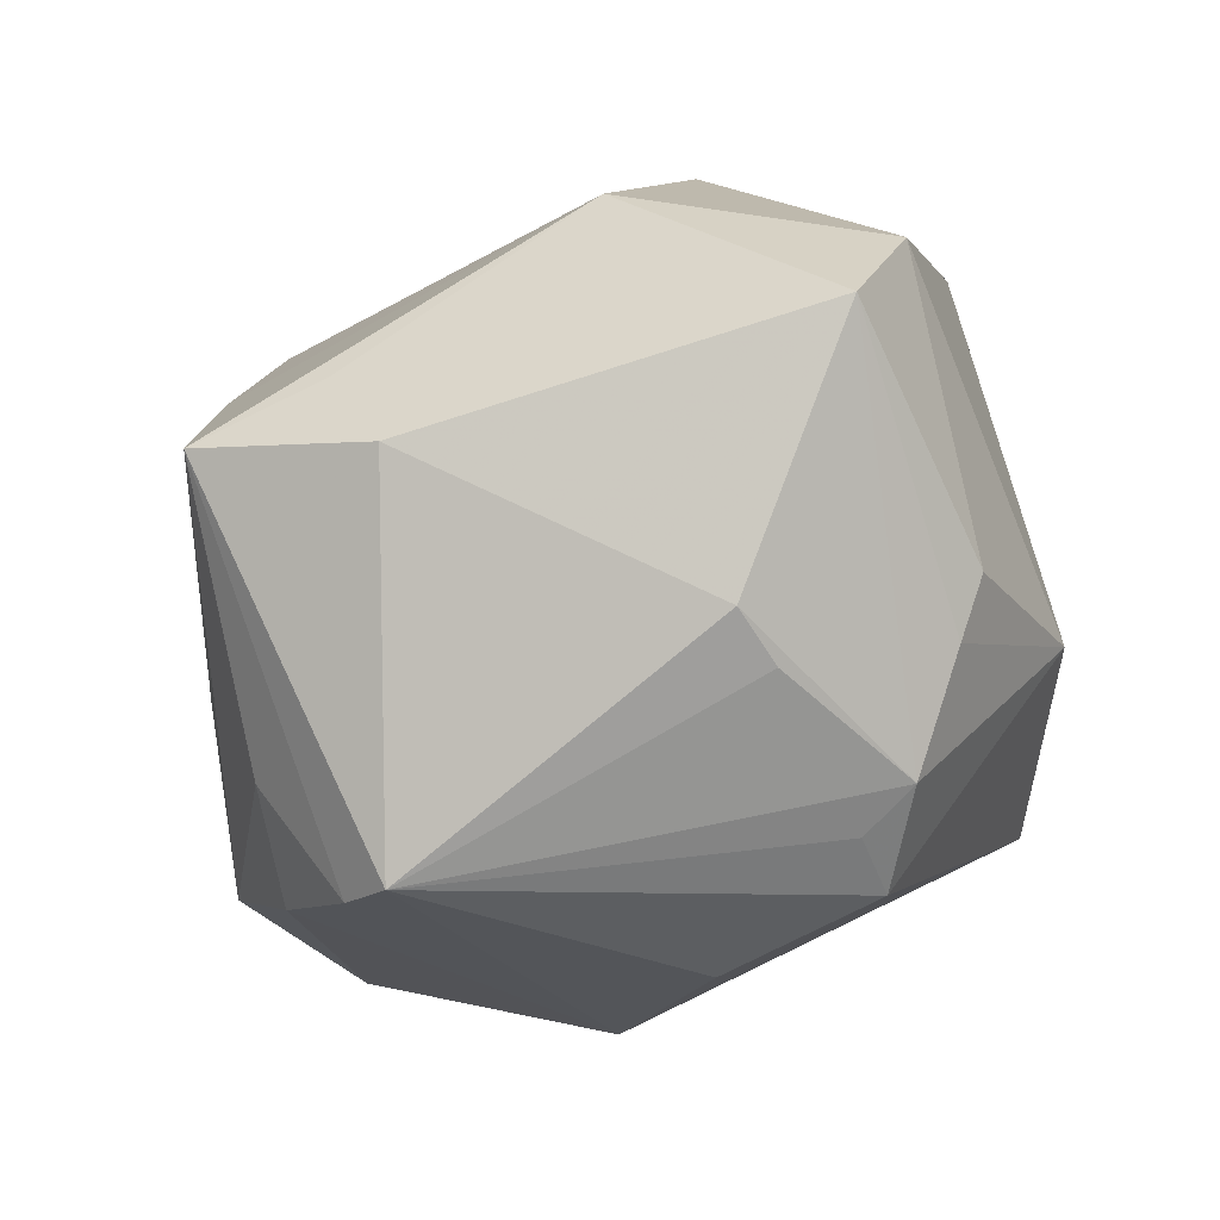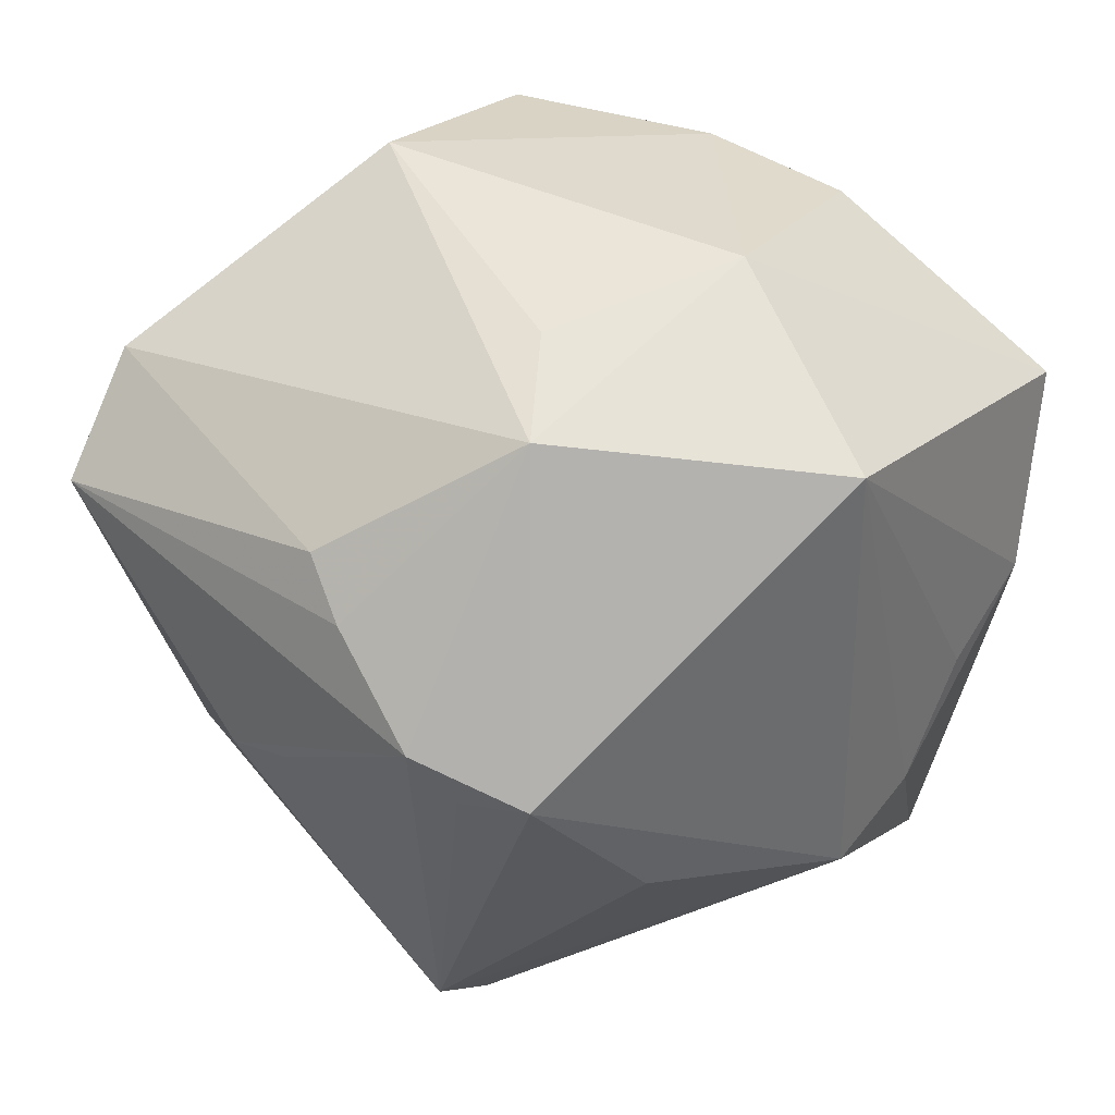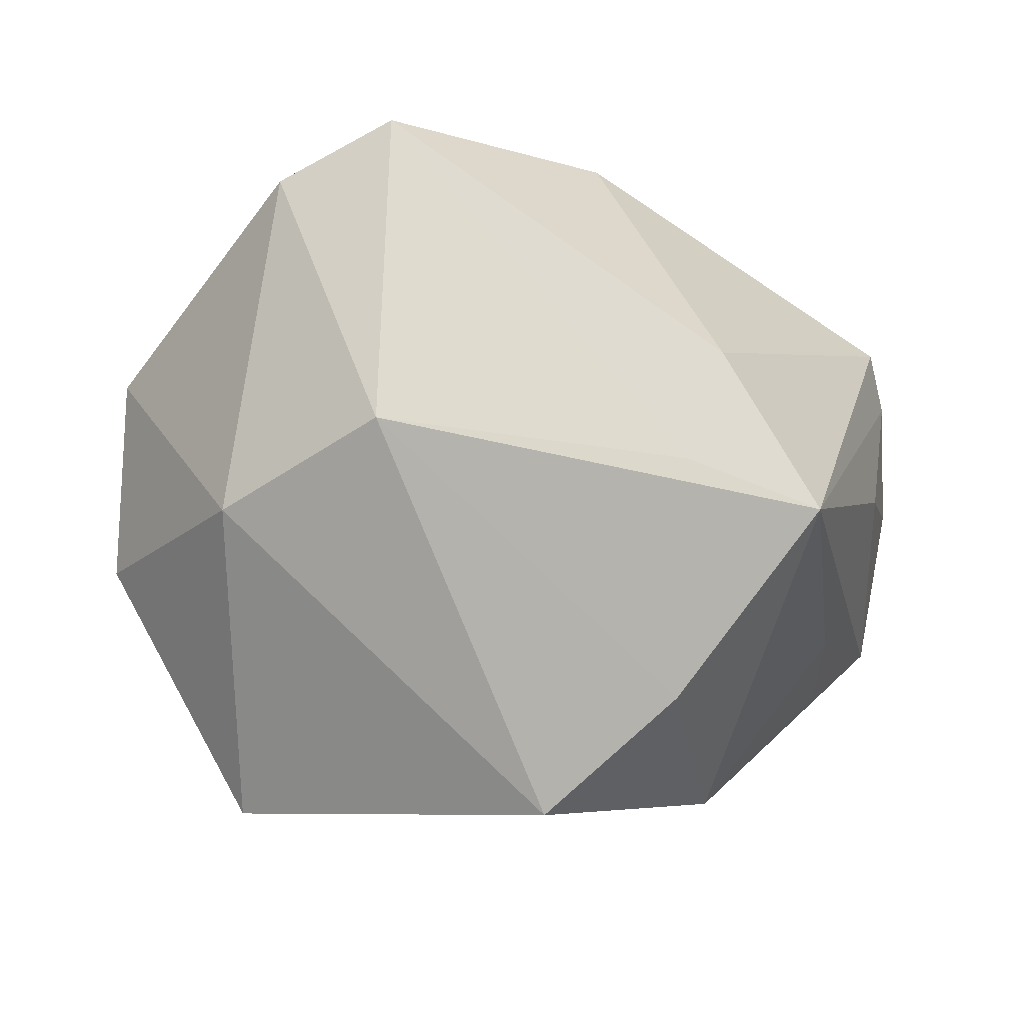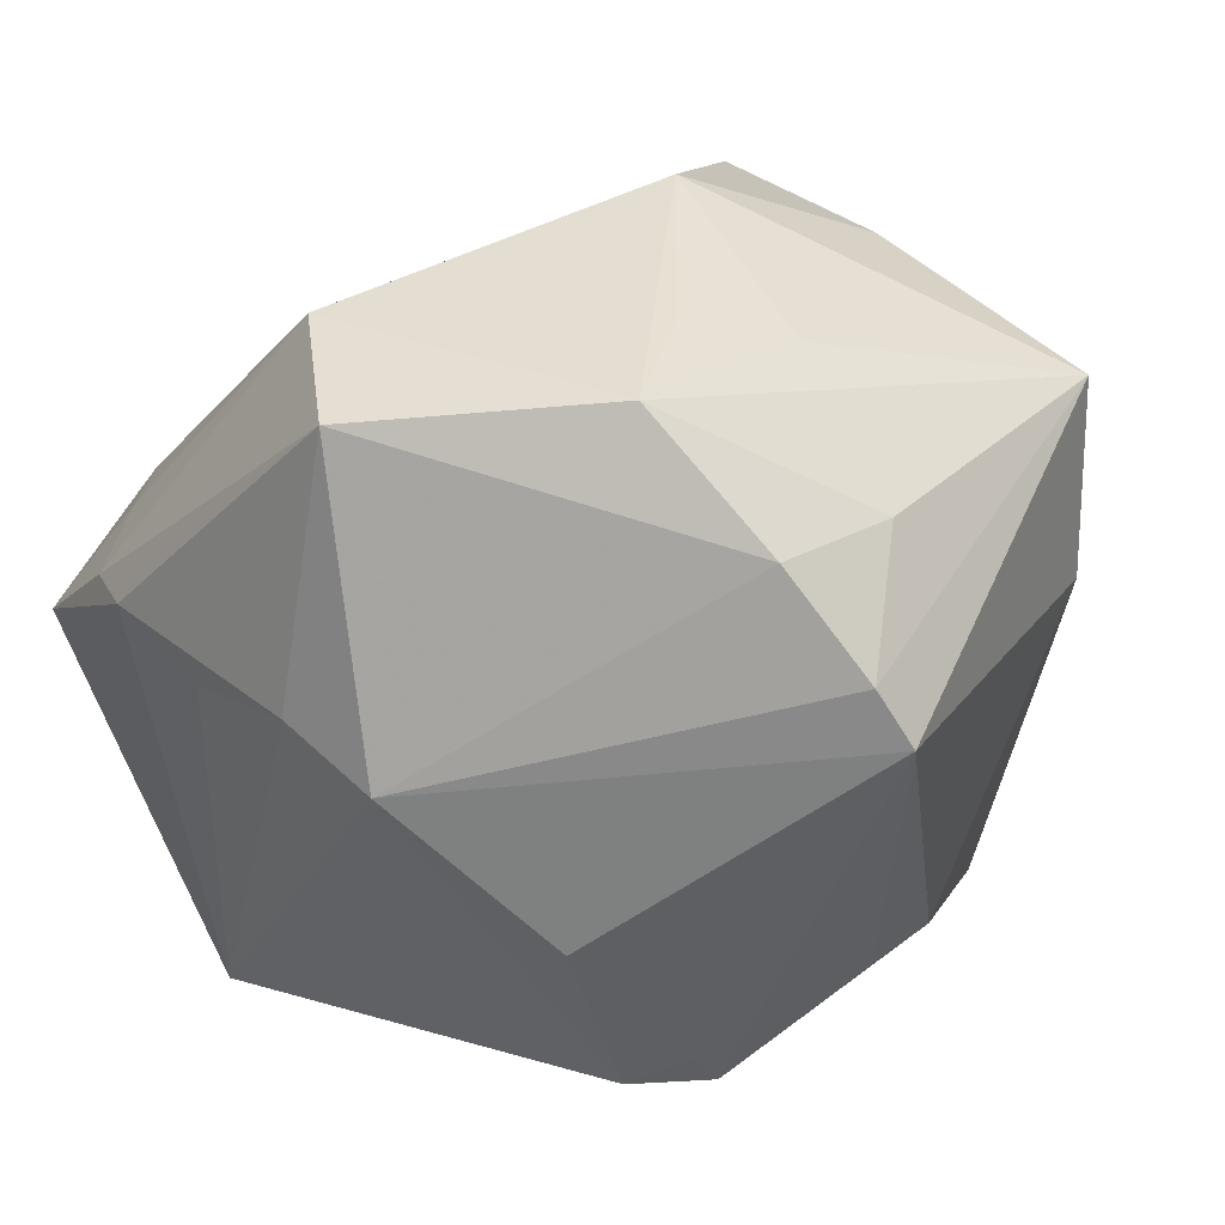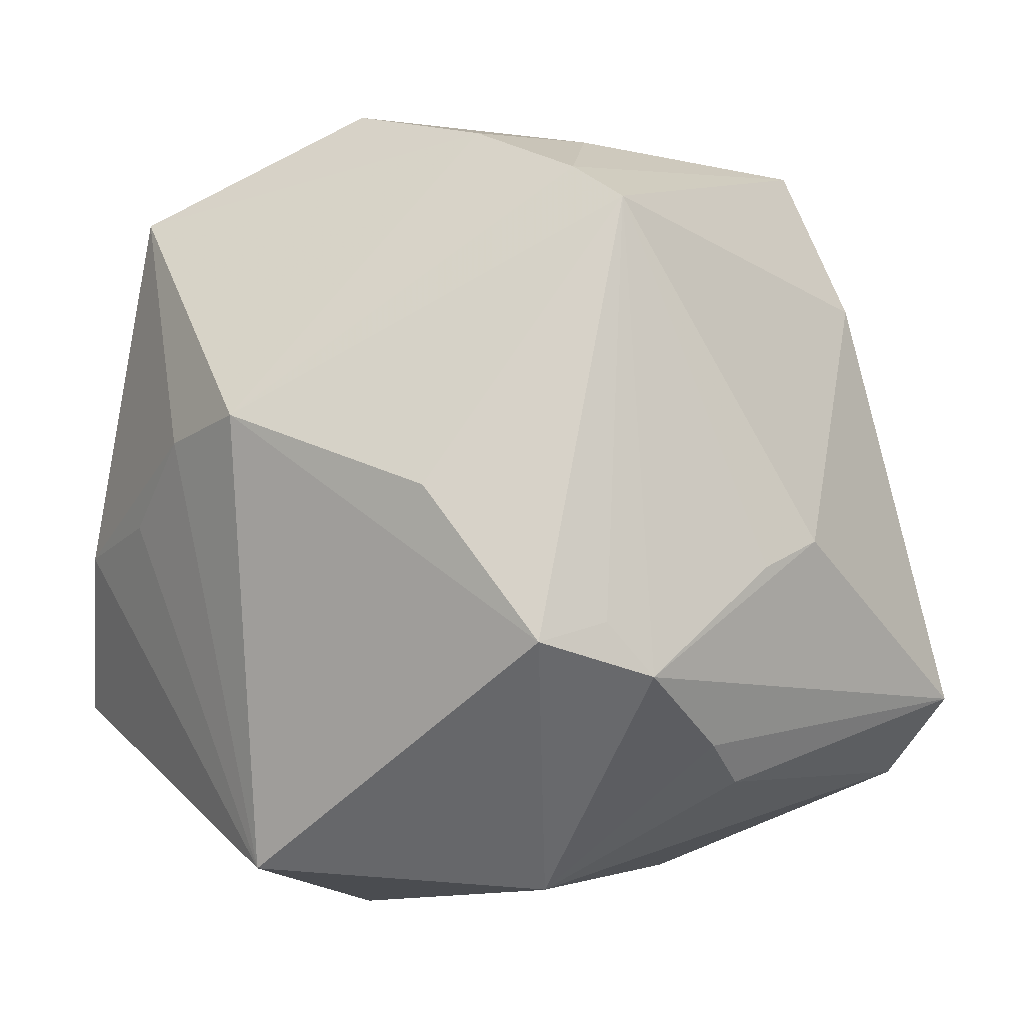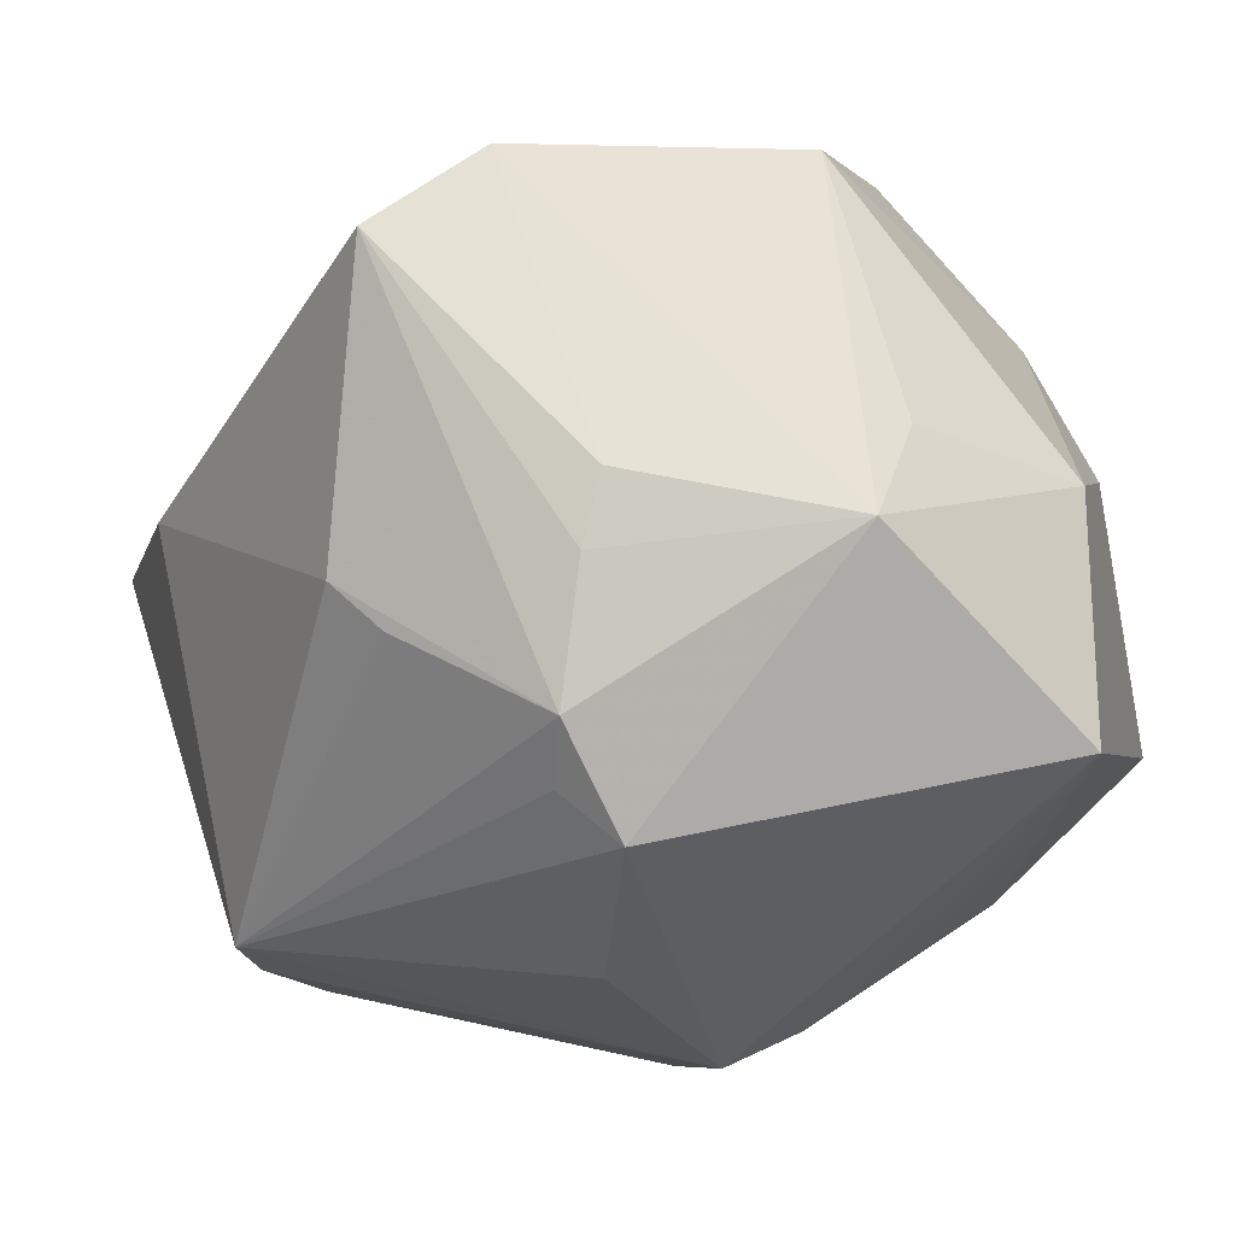
<metadata>
{"format":"obj","ext":"obj","renderer":"f3d","projection":"perspective","resolution":1024,"background":"white","views":[{"elev":50.1,"azim":149.5,"up":"+Y"},{"elev":-53.8,"azim":-92.9,"up":"+Z"},{"elev":53.0,"azim":13.8,"up":"+Y"},{"elev":-22.9,"azim":65.9,"up":"+Z"},{"elev":-78.1,"azim":88.8,"up":"+Z"},{"elev":-59.7,"azim":-135.2,"up":"+Z"}]}
</metadata>
<code>
v -0.0163 -0.039 0.0157
v 0.005366 0.03177 -0.02713
v 0.01252 -0.008189 -0.03727
v 0.002368 -0.03921 -0.01365
v 0.03868 0.0313 0.01463
v -0.01451 0.02161 -0.03411
v -0.01816 -0.00459 0.04465
v -0.03631 0.00423 -0.0176
v 0.04515 -0.003674 -0.01273
v 0.04005 0.01117 -0.02494
v 0.03177 -0.00631 0.03007
v -0.01962 0.02434 -0.02995
v 0.02592 -0.03813 0.01197
v 0.01607 0.006415 0.04307
v -0.03009 -0.02501 -0.02975
v -0.01488 0.04832 -0.01352
v -0.03647 -0.02532 0.01104
v -0.0256 0.04367 -0.006065
v -0.008081 0.03767 0.01869
v 0.04105 -0.01071 0.009984
v 0.0336 -0.03928 -0.002304
v -0.03867 0.006985 0.02423
v -0.02345 0.02658 0.02633
v 0.02527 0.03743 0.001156
v 0.003544 0.02653 -0.03134
v -0.01224 -0.01905 0.03444
v -0.04173 0.01926 0.007119
v -2.668e-05 0.01016 -0.04111
v -0.032 0.00498 -0.02922
v 0.04394 0.007671 -0.006039
v -0.02222 -0.04667 0.001882
v 0.02089 -0.02401 0.02263
v -0.001478 0.003474 -0.04395
v -0.03021 -0.02094 0.02235
v 0.01282 -0.03467 -0.01981
v -0.003236 -0.04538 -0.004775
v -0.007911 -0.04602 -0.000108
v 0.04258 0.006192 -0.02113
v 0.04574 -0.01639 -0.0009201
v 0.02412 0.03411 0.01349
v -0.006185 -0.04359 0.006655
v 0.04148 0.0007772 0.01015
v 0.02765 0.01625 0.03144
v 0.0173 -0.02807 -0.02738
v -0.005471 0.01492 -0.04131
v -0.03892 -0.01252 0.01718
v -0.0407 -0.01429 -0.00991
f 27 23 18
f 7 23 22
f 22 23 27
f 22 46 7
f 27 46 22
f 40 24 16
f 5 24 40
f 47 15 31
f 47 46 27
f 41 1 31
f 13 1 41
f 7 1 26
f 26 1 13
f 7 46 34
f 34 1 7
f 31 1 34
f 32 26 13
f 5 43 11
f 11 13 39
f 11 32 13
f 37 41 31
f 13 41 37
f 39 13 21
f 13 37 21
f 17 47 31
f 46 47 17
f 31 34 17
f 17 34 46
f 8 47 27
f 10 24 5
f 19 43 5
f 5 40 19
f 19 40 16
f 16 18 19
f 19 18 23
f 39 5 42
f 5 11 42
f 14 11 43
f 32 11 14
f 14 23 7
f 43 19 14
f 7 26 14
f 26 32 14
f 14 19 23
f 16 45 6
f 30 5 39
f 16 24 2
f 24 10 2
f 2 45 16
f 33 45 28
f 28 10 33
f 45 10 28
f 20 11 39
f 39 42 20
f 20 42 11
f 21 35 44
f 44 15 33
f 44 35 15
f 36 21 37
f 36 35 21
f 36 37 31
f 31 15 36
f 27 18 29
f 29 8 27
f 15 47 29
f 47 8 29
f 29 6 45
f 33 15 29
f 29 45 33
f 9 30 39
f 39 21 9
f 21 44 9
f 38 10 5
f 5 30 38
f 30 9 38
f 38 44 10
f 38 9 44
f 25 10 45
f 45 2 25
f 25 2 10
f 33 10 3
f 3 44 33
f 10 44 3
f 15 35 4
f 4 36 15
f 35 36 4
f 12 18 16
f 12 29 18
f 16 6 12
f 6 29 12

</code>
